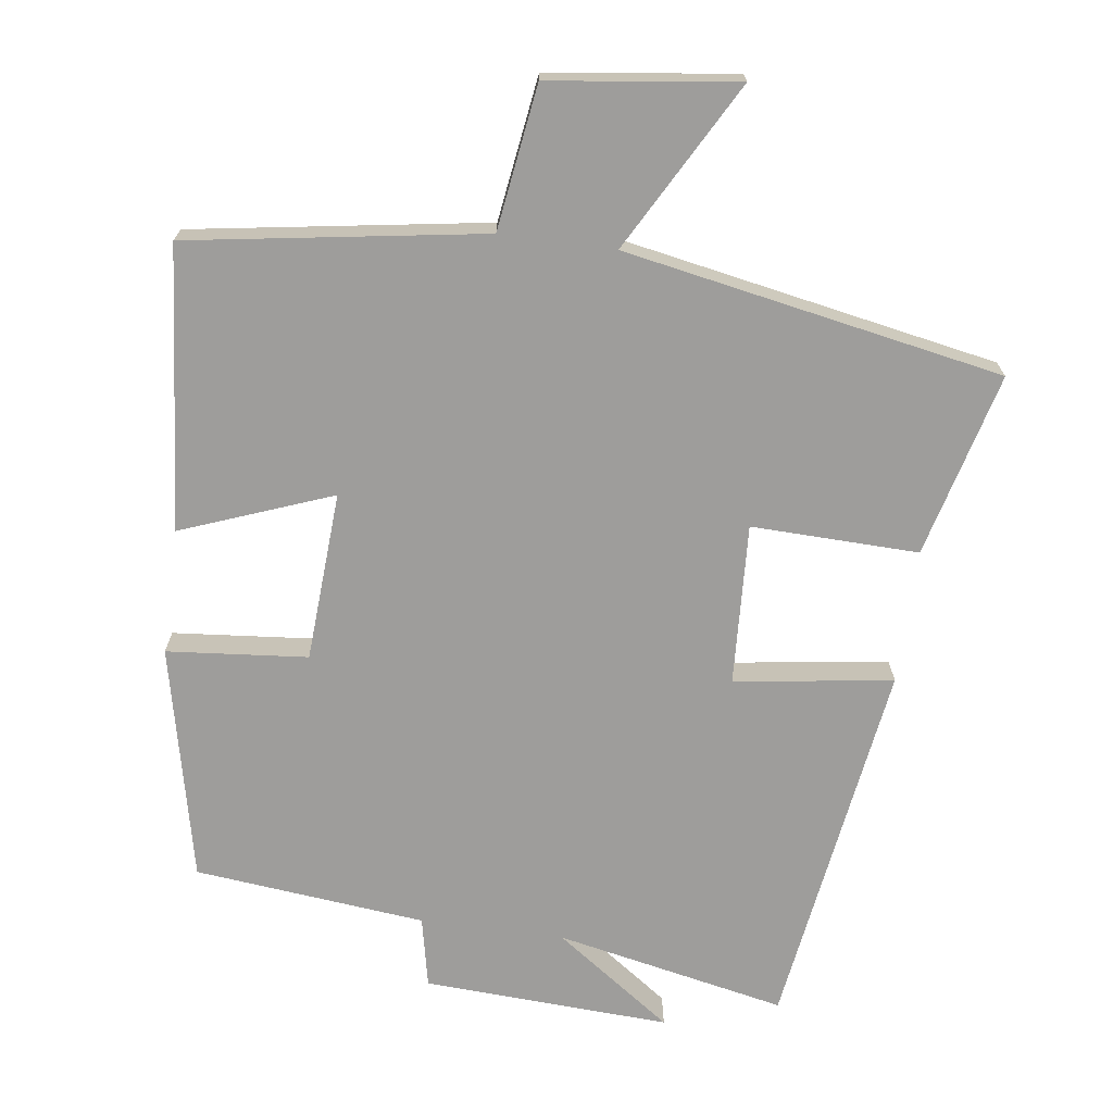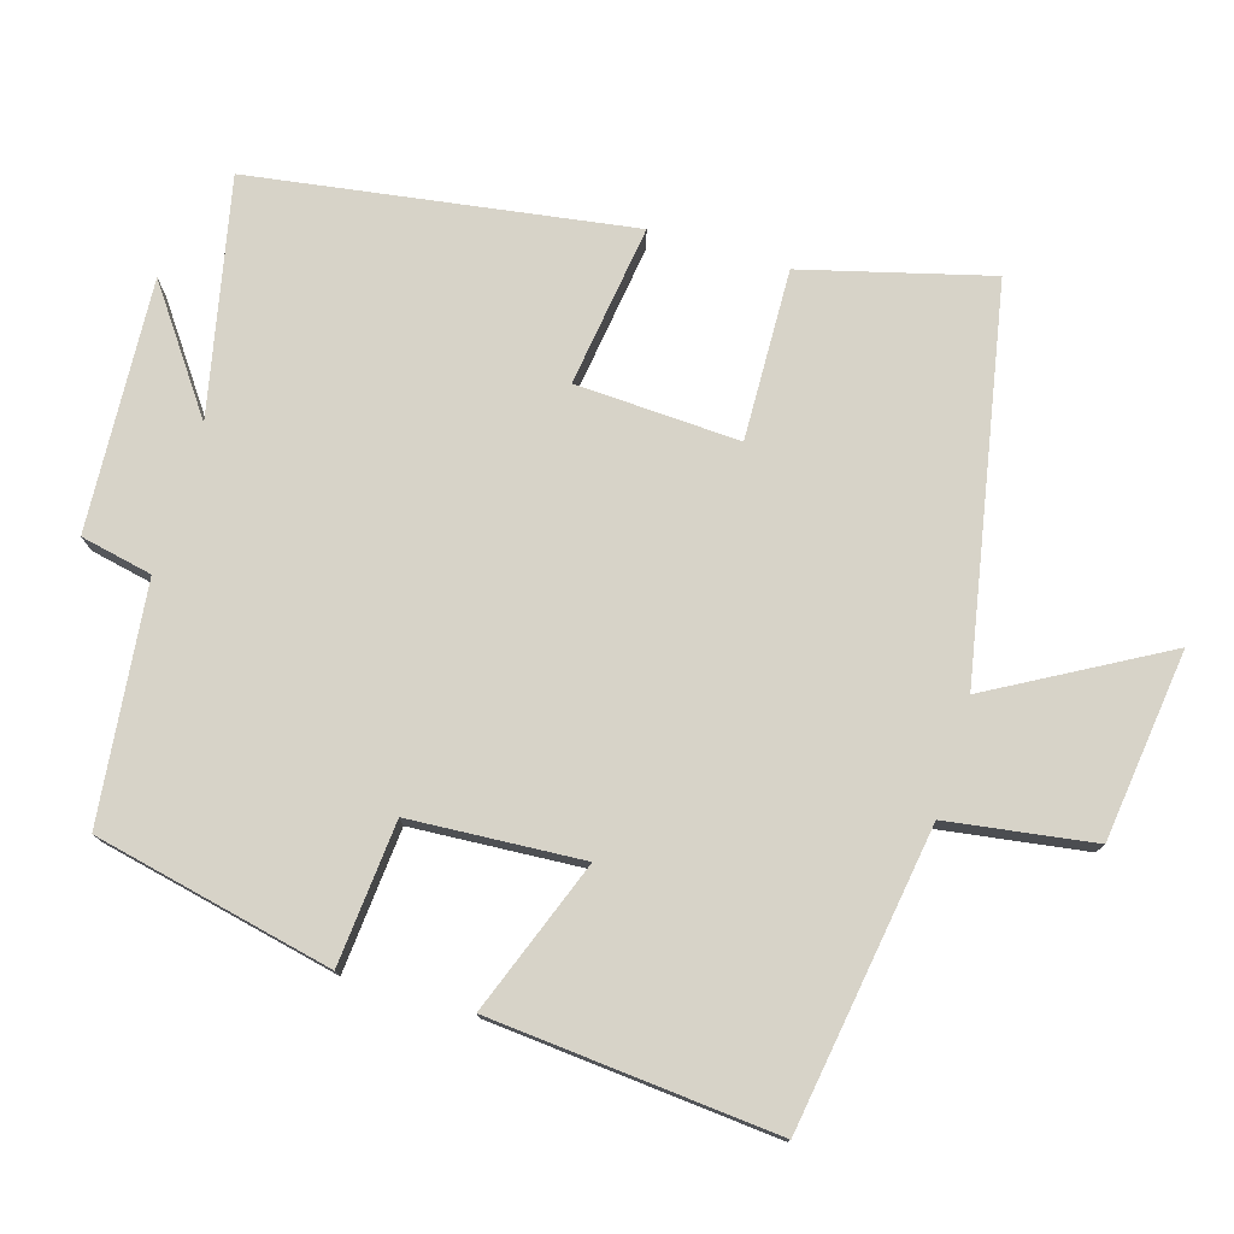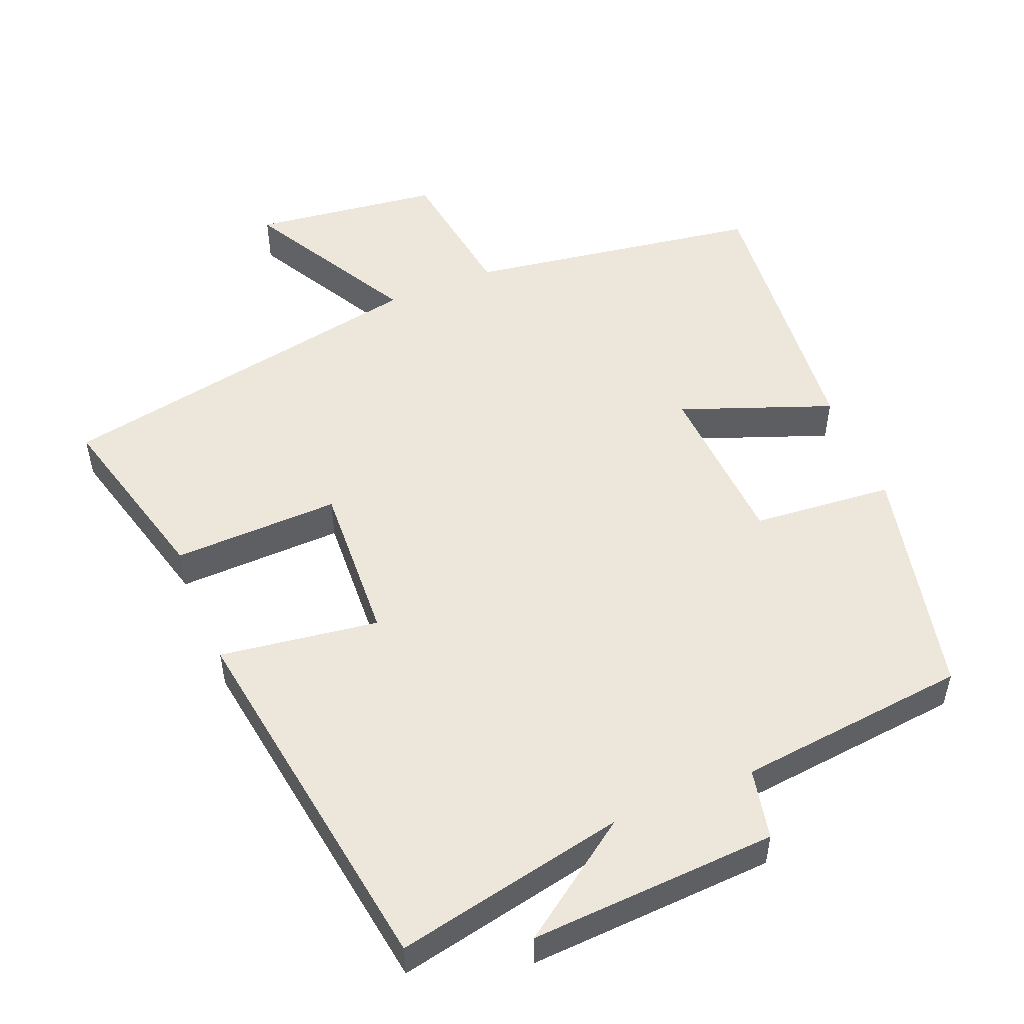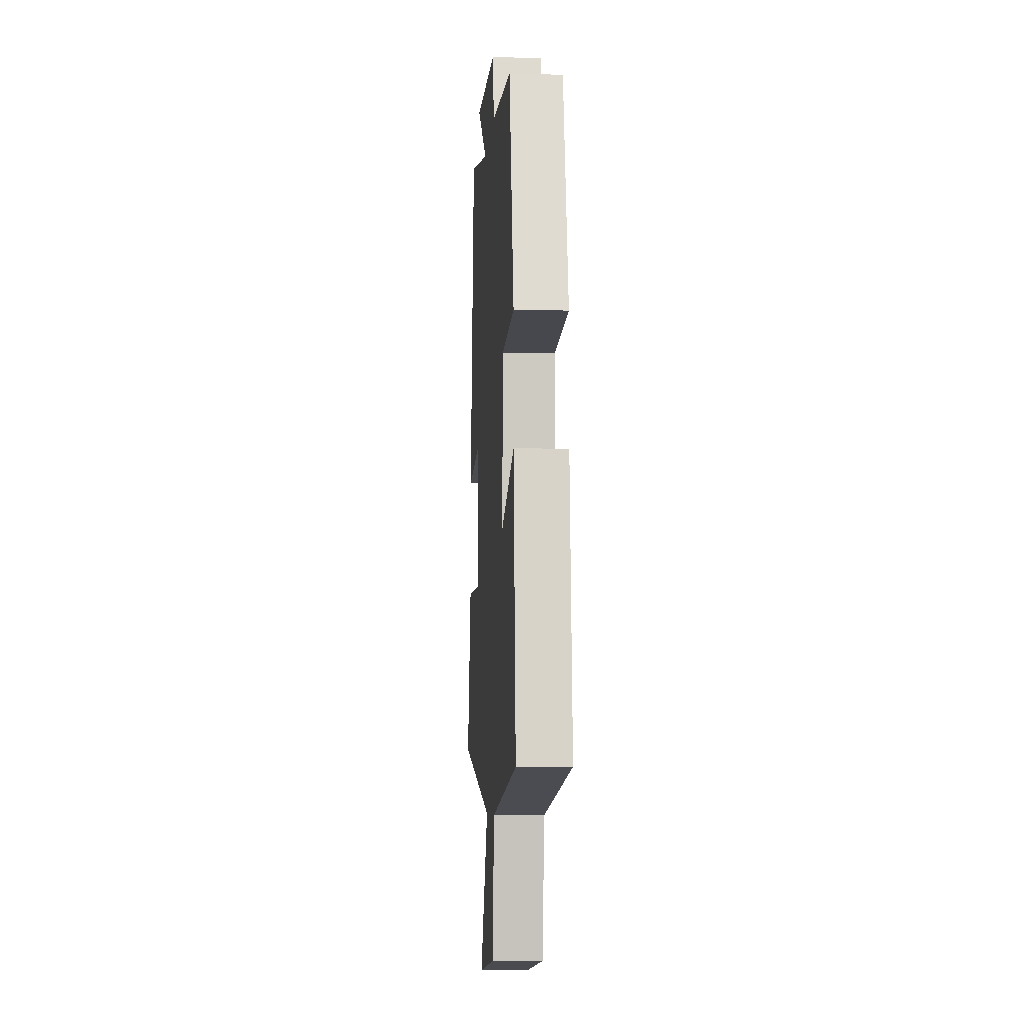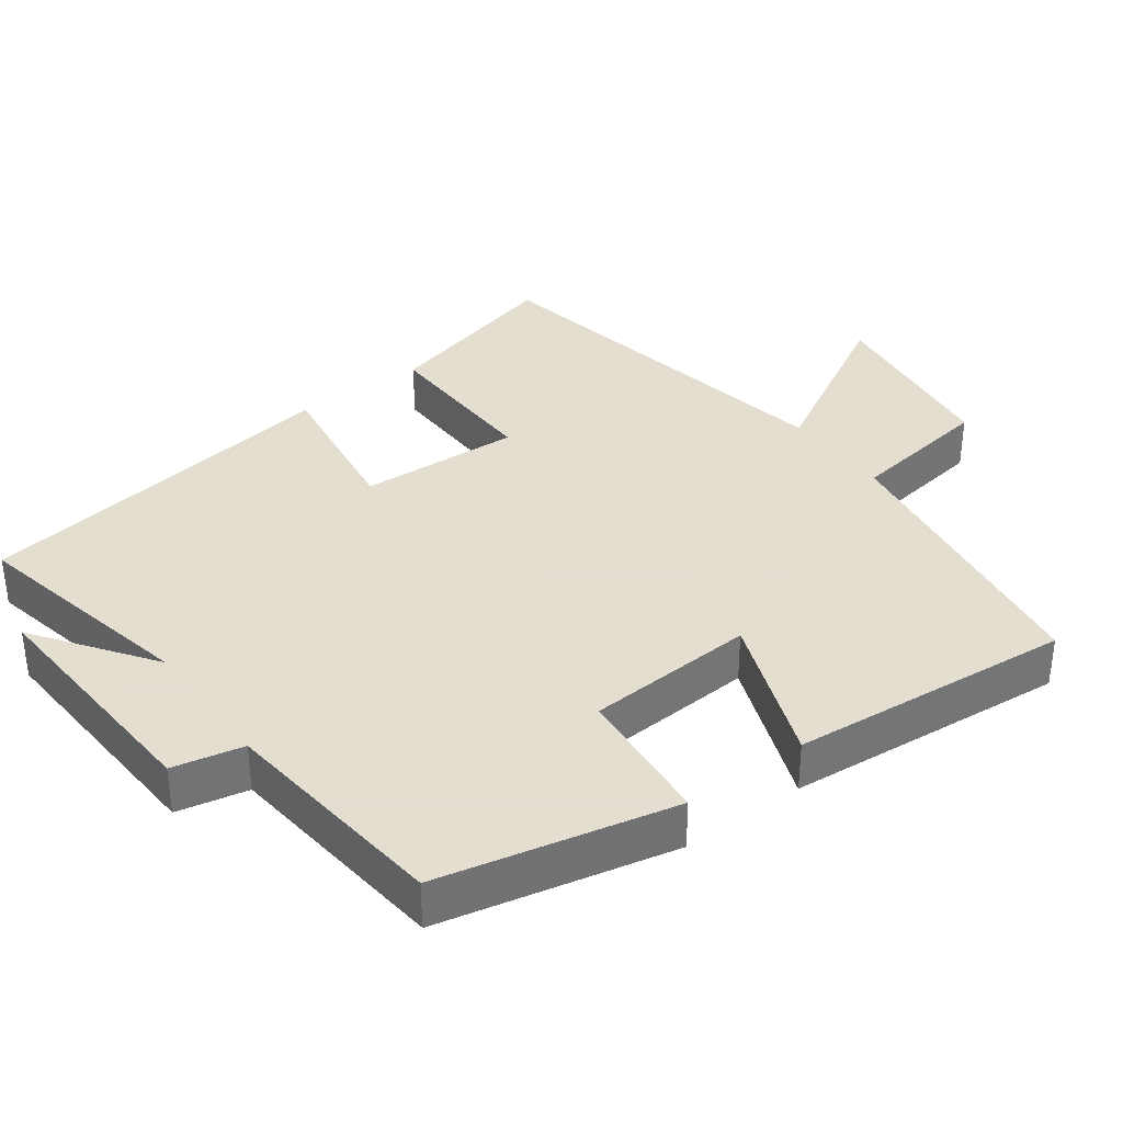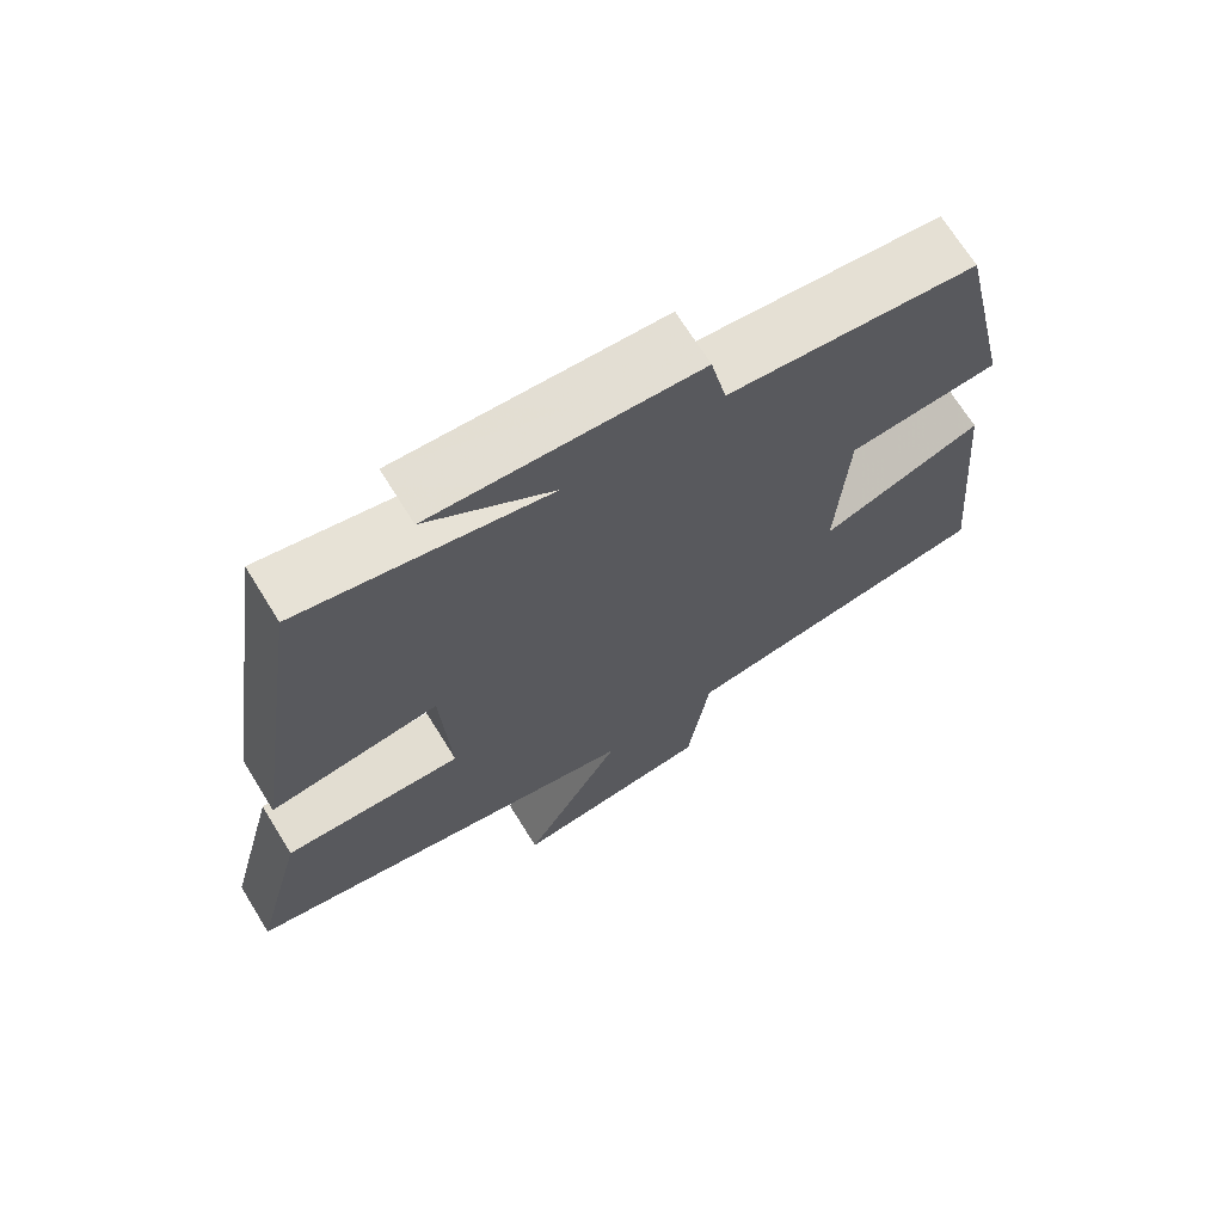
<metadata>
{"format":"obj","ext":"obj","renderer":"f3d","projection":"perspective","resolution":1024,"background":"white","views":[{"elev":-70.6,"azim":172.3,"up":"+Y"},{"elev":77.0,"azim":106.5,"up":"+Y"},{"elev":51.9,"azim":-22.4,"up":"+Y"},{"elev":-6.6,"azim":85.9,"up":"+Z"},{"elev":35.9,"azim":53.5,"up":"+Y"},{"elev":69.6,"azim":-31.8,"up":"+Z"}]}
</metadata>
<code>
v -0.567 0.07 -0.401
v -0.5 0.07 -0.143
v -0.266 0.07 -0.149
v -0.278 0.07 0.077
v -0.5 0.07 0.045
v -0.423 0.07 0.567
v -0.099 0.07 0.5
v -0.264 0.07 0.617
v 0.082 0.07 0.599
v 0.103 0.07 0.5
v 0.427 0.07 0.466
v 0.5 0.07 0.137
v 0.303 0.07 0.119
v 0.289 0.07 -0.119
v 0.5 0.07 -0.039
v 0.536 0.07 -0.435
v 0.123 0.07 -0.5
v 0.094 0.07 -0.702
v -0.168 0.07 -0.736
v -0.037 0.07 -0.5
v -0.567 0 -0.401
v -0.5 0 -0.143
v -0.266 0 -0.149
v -0.278 0 0.077
v -0.5 0 0.045
v -0.423 0 0.567
v -0.099 0 0.5
v -0.264 0 0.617
v 0.082 0 0.599
v 0.103 0 0.5
v 0.427 0 0.466
v 0.5 0 0.137
v 0.303 0 0.119
v 0.289 0 -0.119
v 0.5 0 -0.039
v 0.536 0 -0.435
v 0.123 0 -0.5
v 0.094 0 -0.702
v -0.168 0 -0.736
v -0.037 0 -0.5
f 17 18 19 20
f 14 15 16 17
f 13 14 17 20
f 10 11 12 13
f 10 13 20
f 7 8 9 10
f 7 10 20
f 4 5 6 7
f 3 4 7 20
f 1 2 3 20
f 40 39 38 37
f 37 36 35 34
f 40 37 34 33
f 33 32 31 30
f 40 33 30
f 30 29 28 27
f 40 30 27
f 27 26 25 24
f 40 27 24 23
f 40 23 22 21
f 1 21 22 2
f 2 22 23 3
f 3 23 24 4
f 4 24 25 5
f 5 25 26 6
f 6 26 27 7
f 7 27 28 8
f 8 28 29 9
f 9 29 30 10
f 10 30 31 11
f 11 31 32 12
f 12 32 33 13
f 13 33 34 14
f 14 34 35 15
f 15 35 36 16
f 16 36 37 17
f 17 37 38 18
f 18 38 39 19
f 19 39 40 20
f 20 40 21 1

</code>
